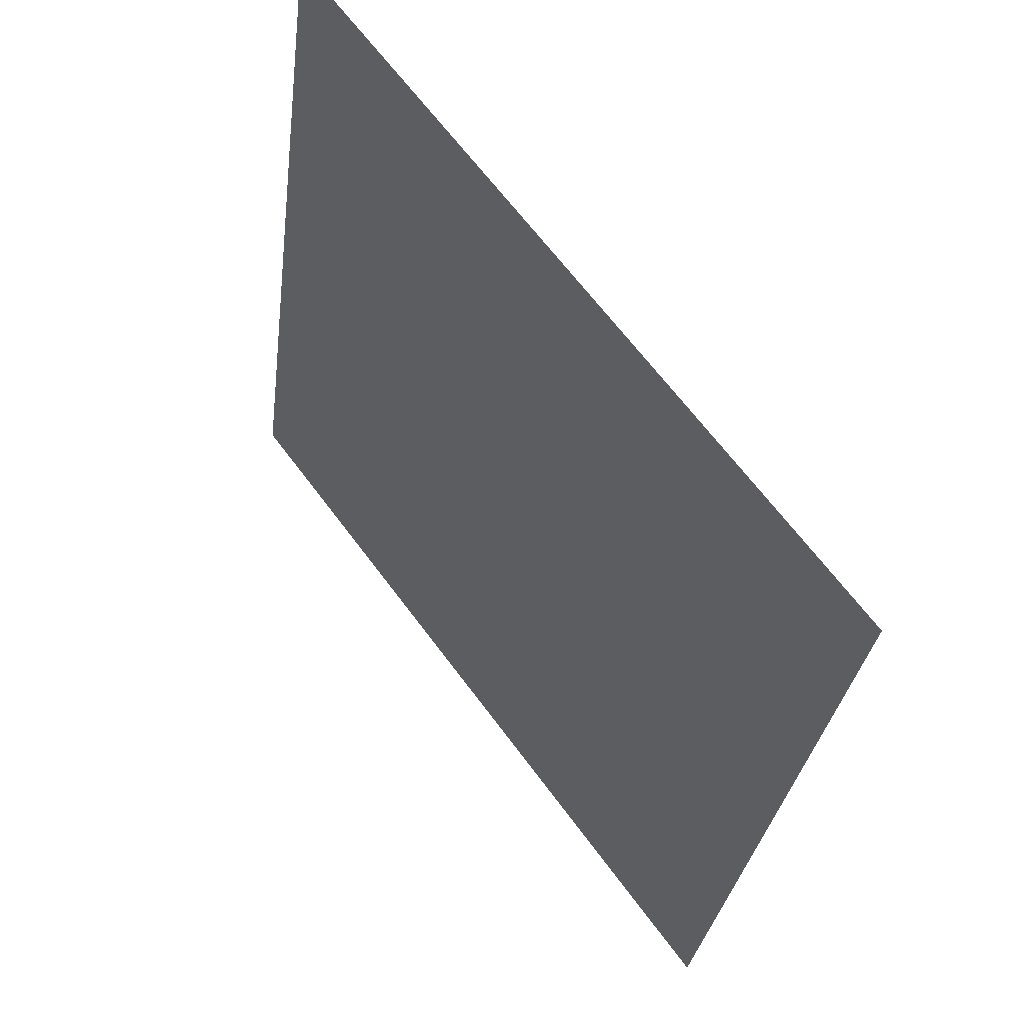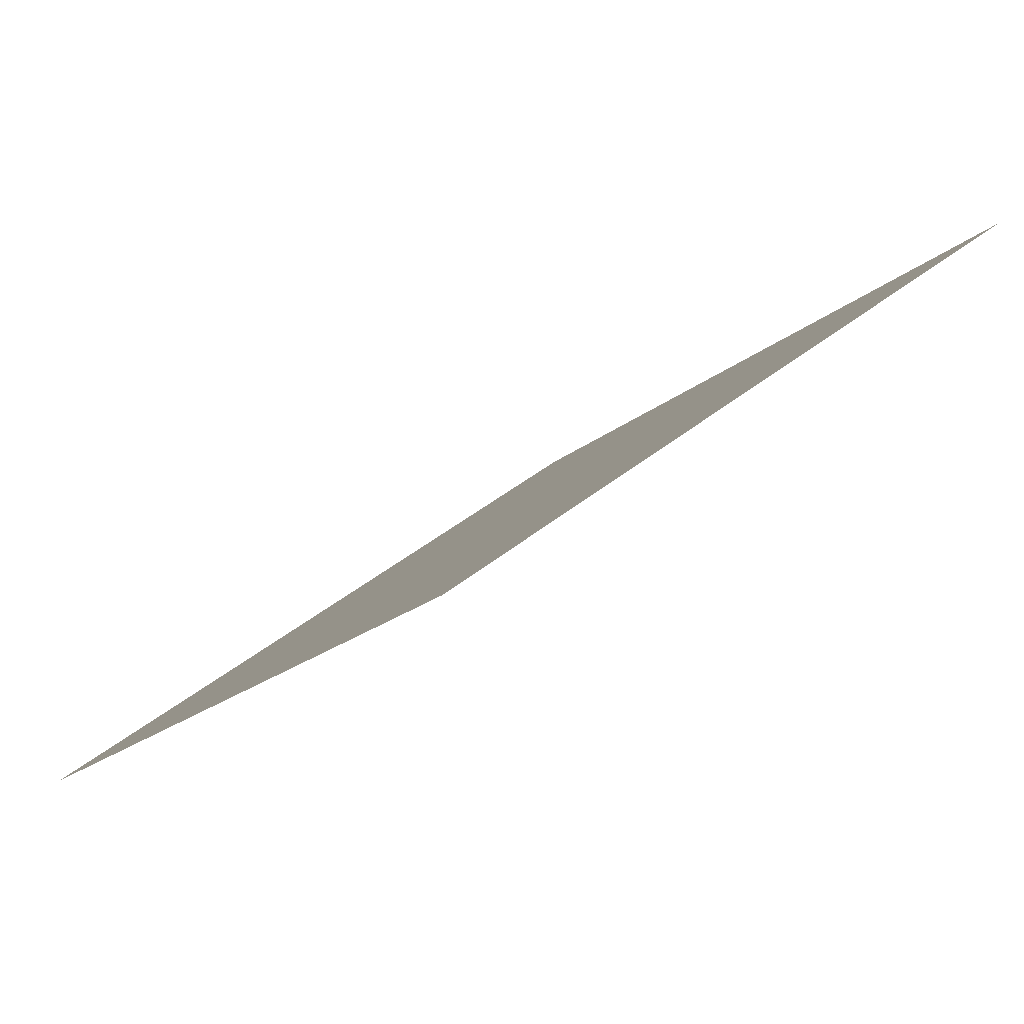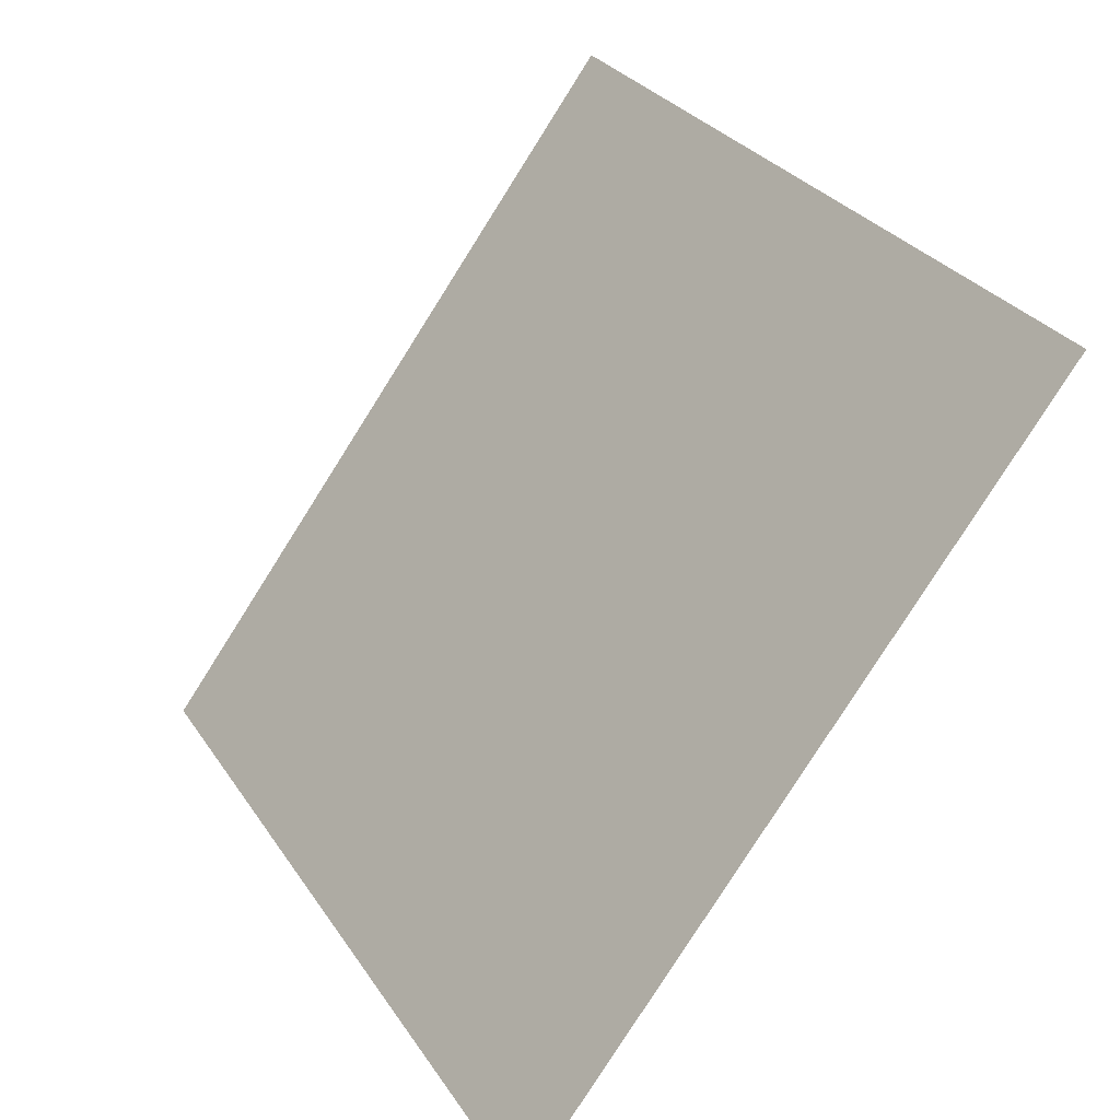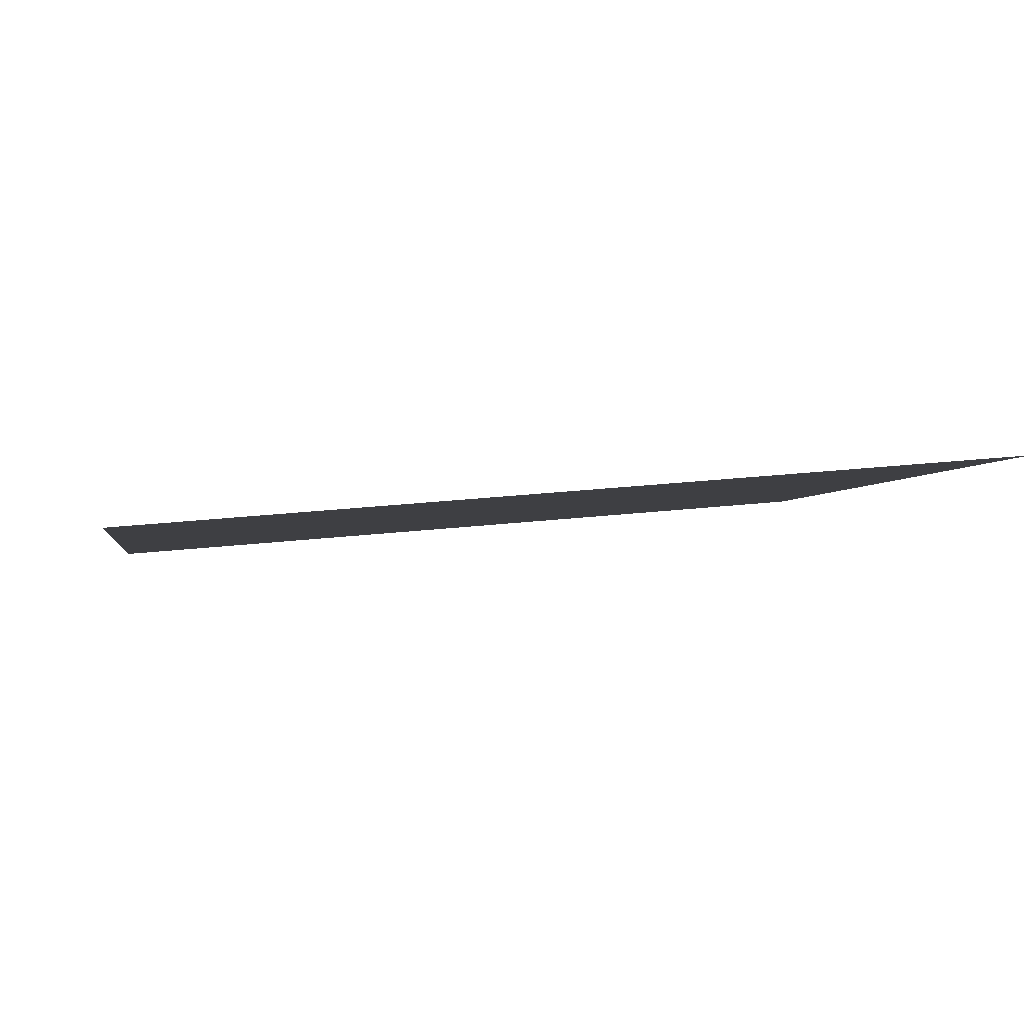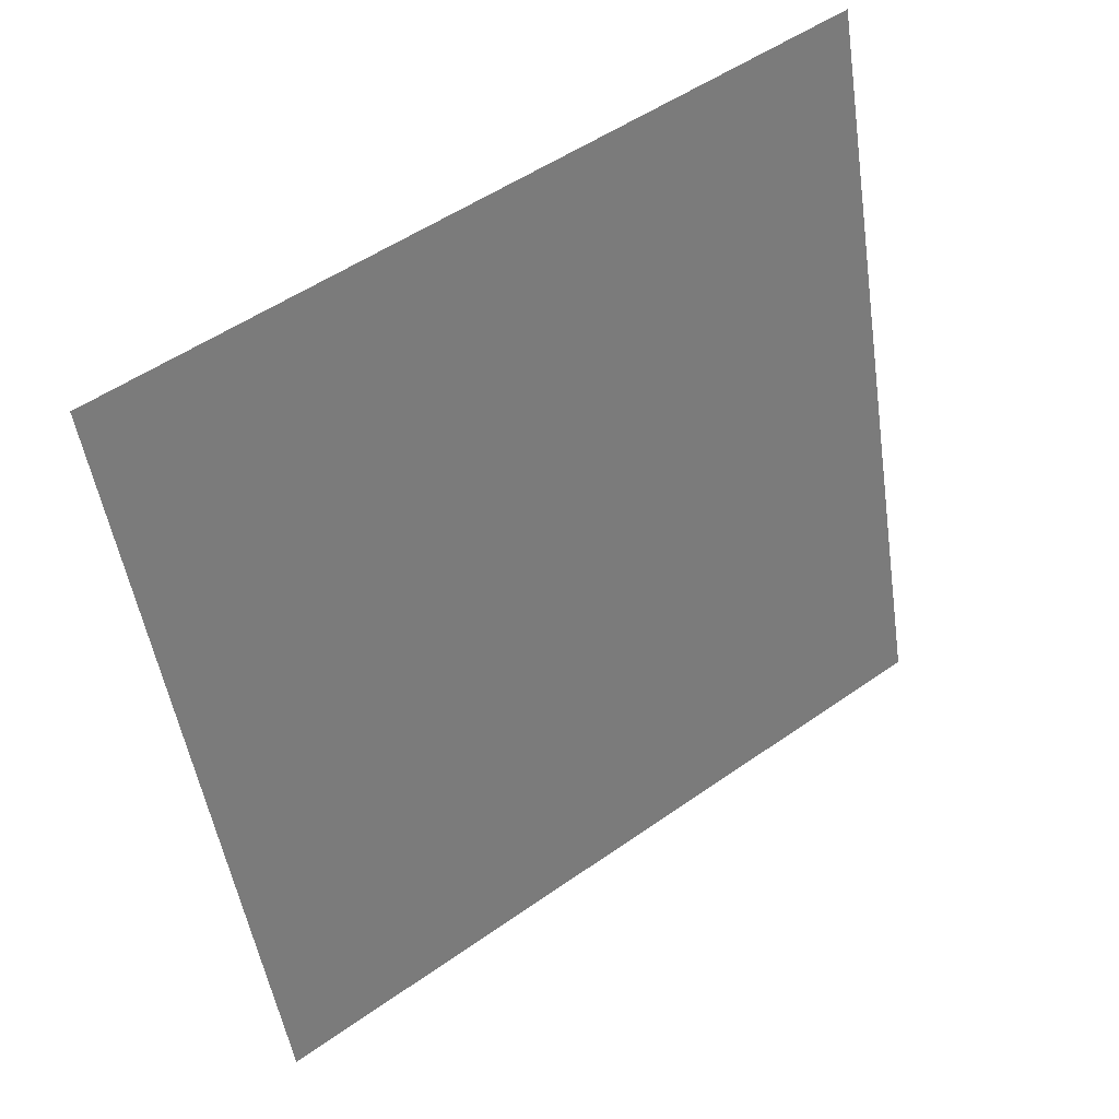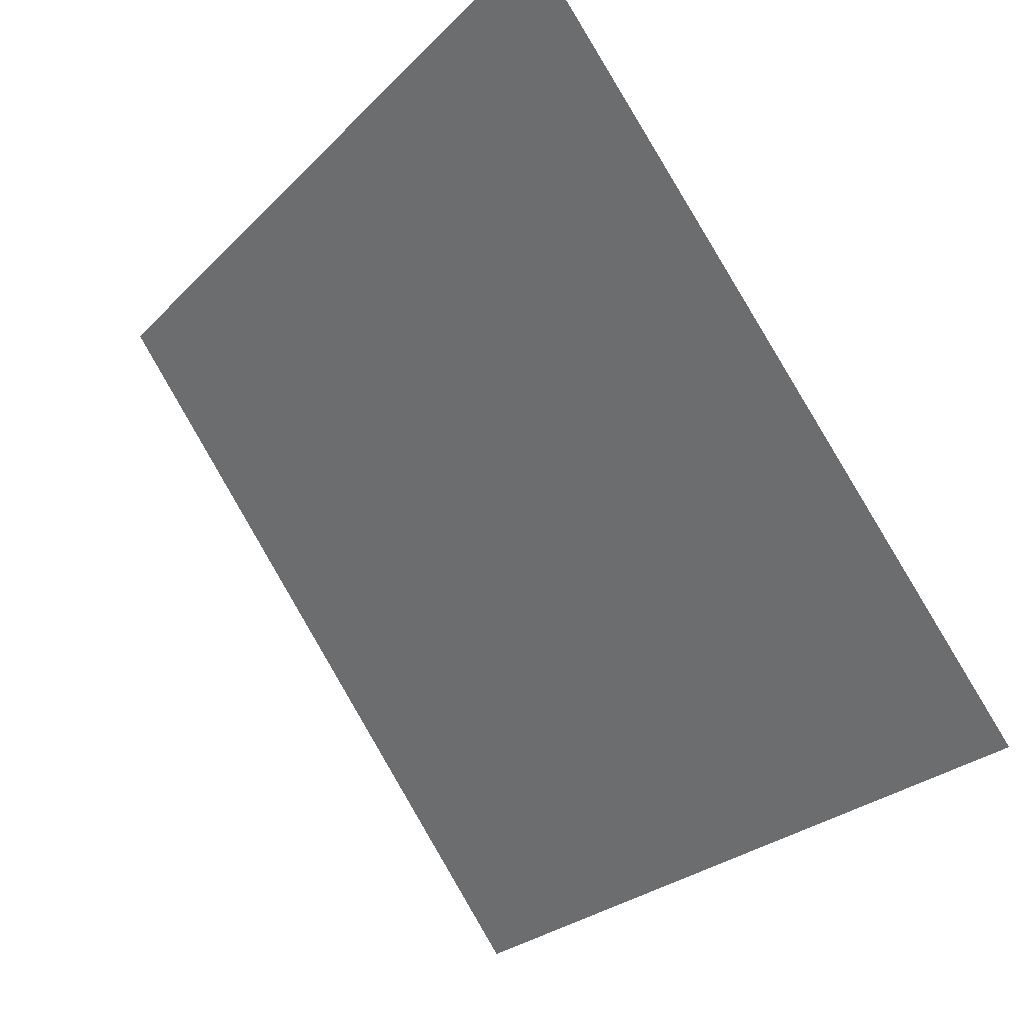
<metadata>
{"format":"obj","ext":"obj","renderer":"f3d","projection":"perspective","resolution":1024,"background":"white","views":[{"elev":-29.7,"azim":-98.4,"up":"+Z"},{"elev":-17.6,"azim":-121.9,"up":"+Y"},{"elev":28.7,"azim":61.5,"up":"+Z"},{"elev":34.6,"azim":-9.4,"up":"+Y"},{"elev":-48.8,"azim":-81.0,"up":"+Y"},{"elev":-25.3,"azim":-124.5,"up":"+Z"}]}
</metadata>
<code>
v -0.1079 0.9026 0.6606
v -0.1145 0.9027 0.6606
v -0.1144 0.9066 0.6659
v -0.1078 0.9065 0.6658
f 4 3 2 1

</code>
